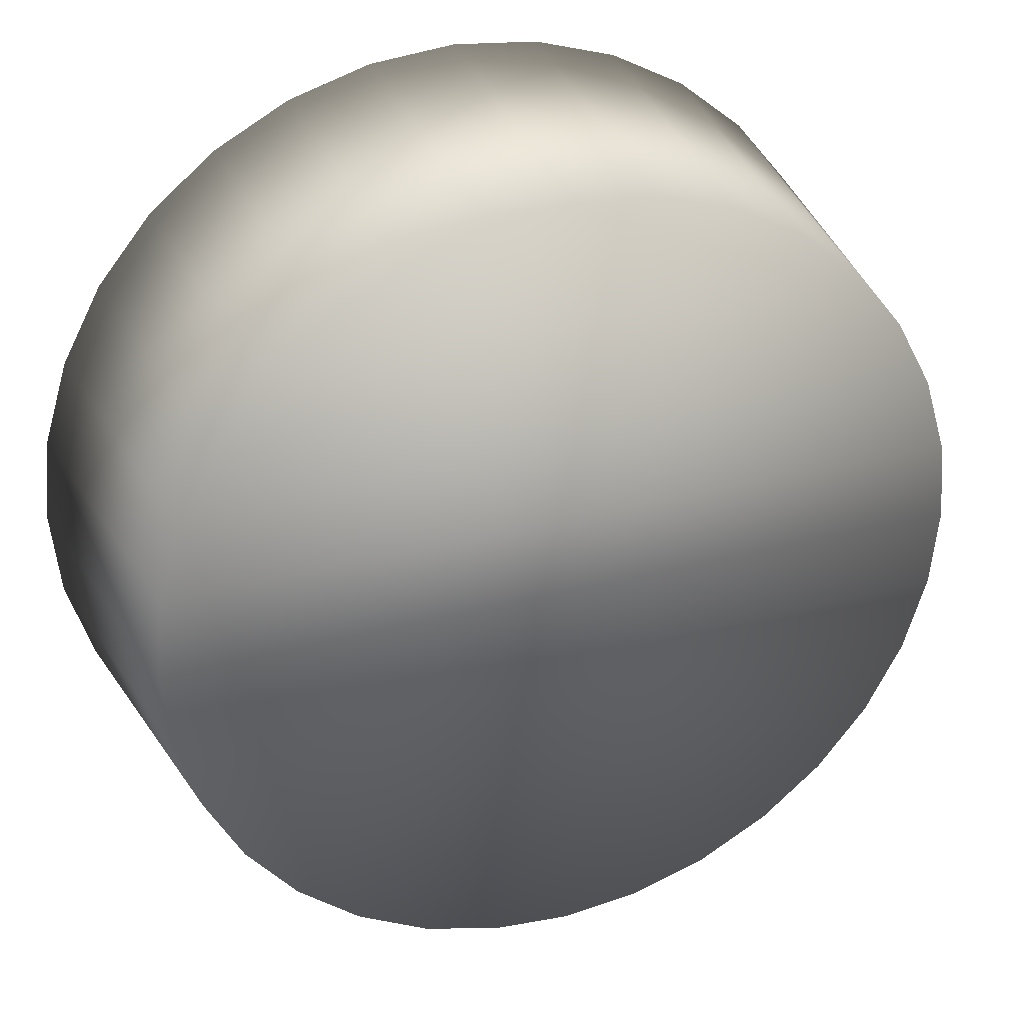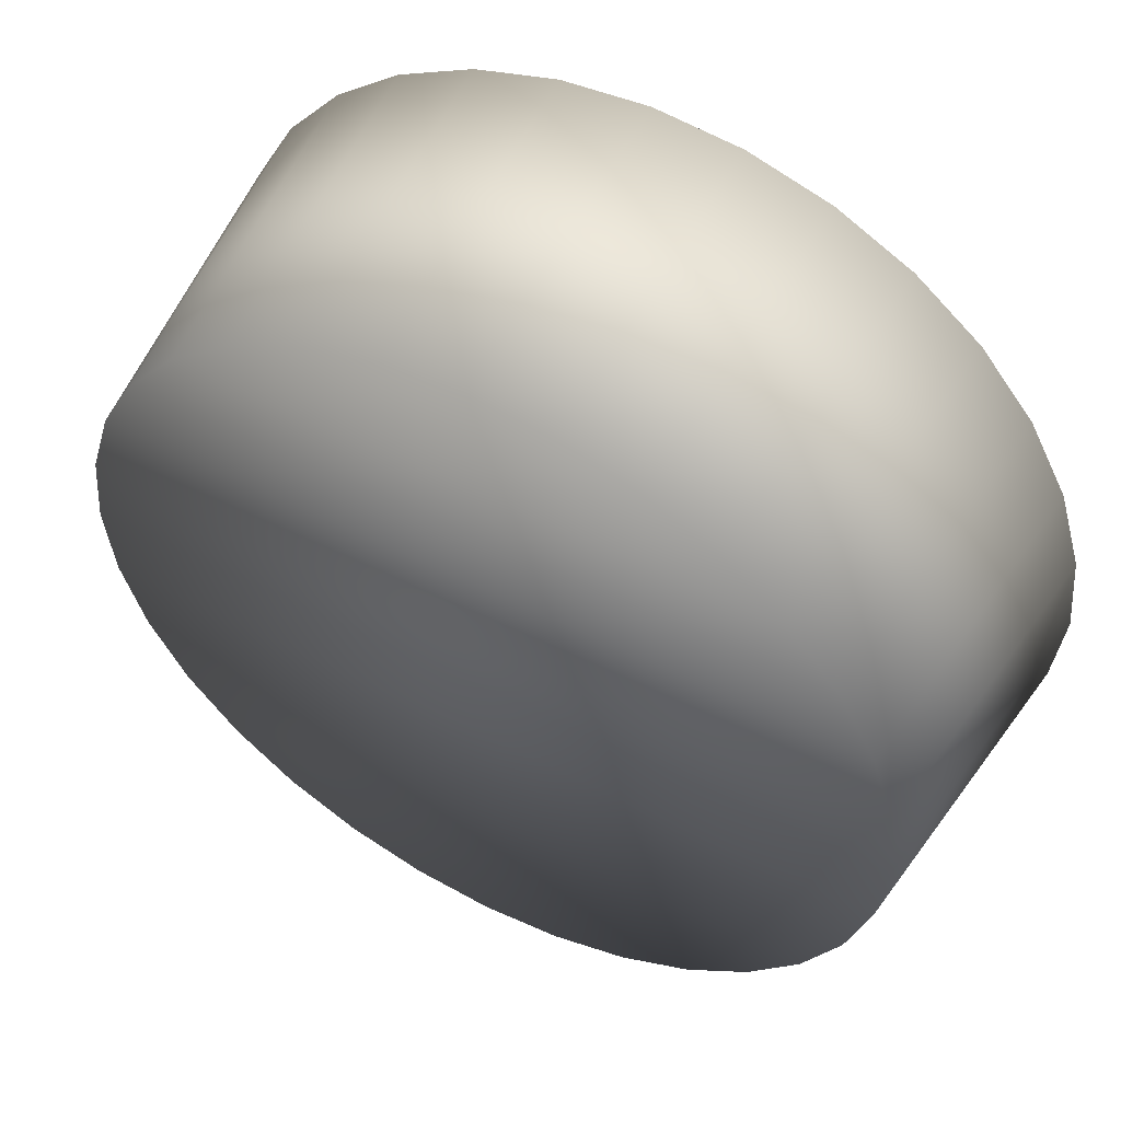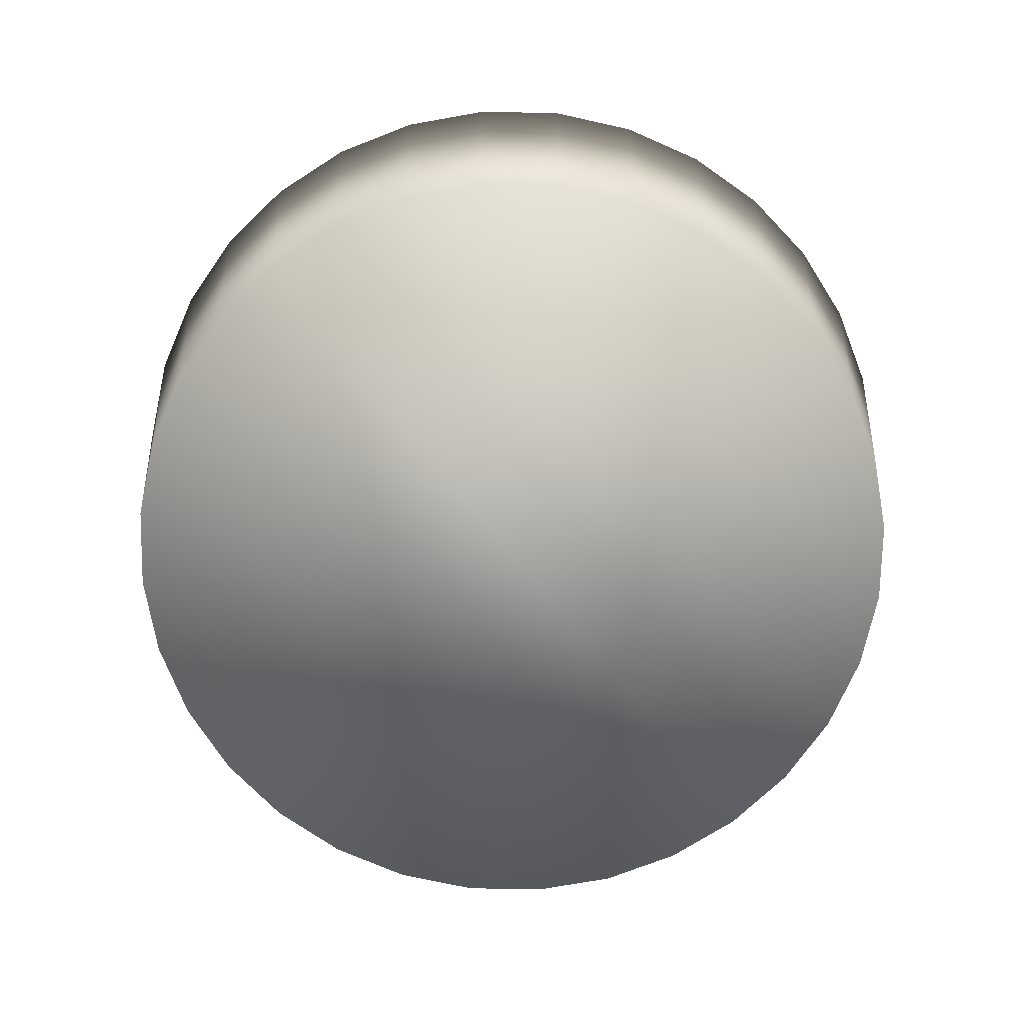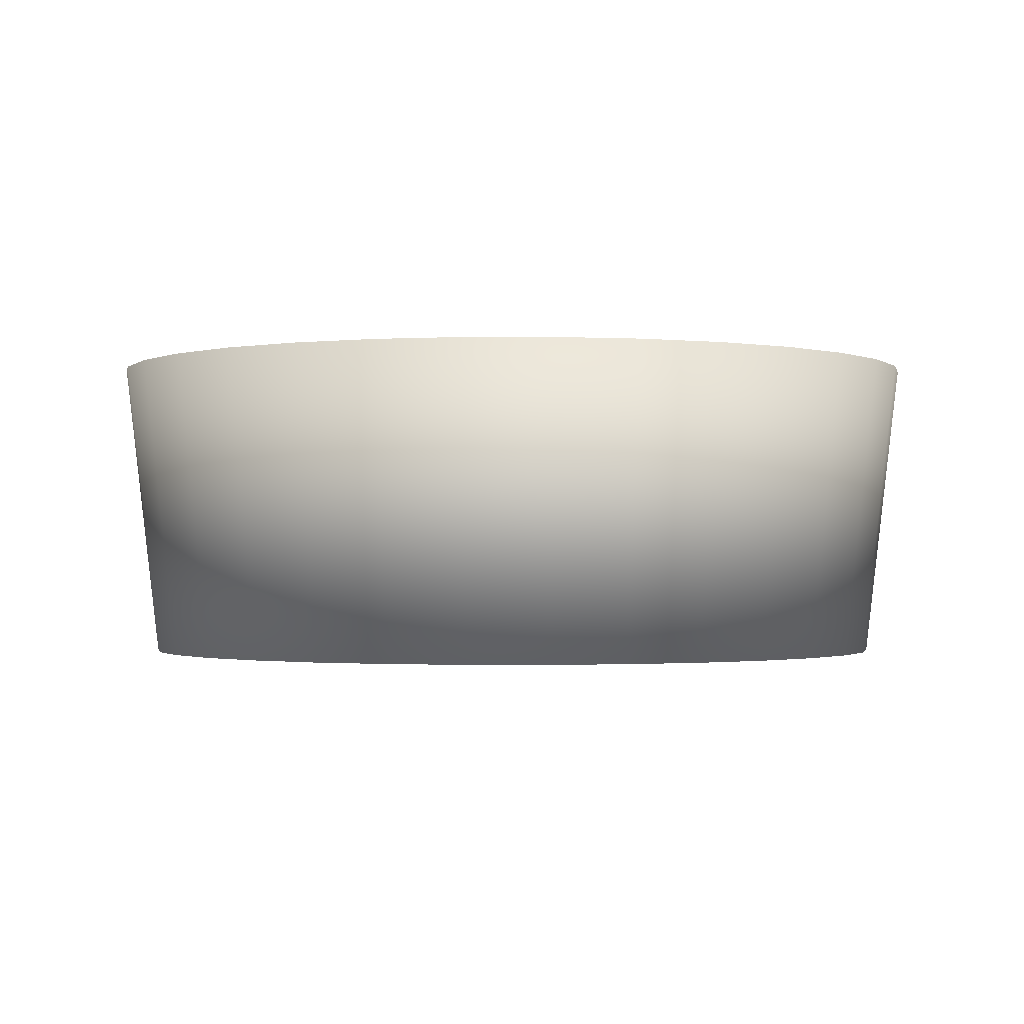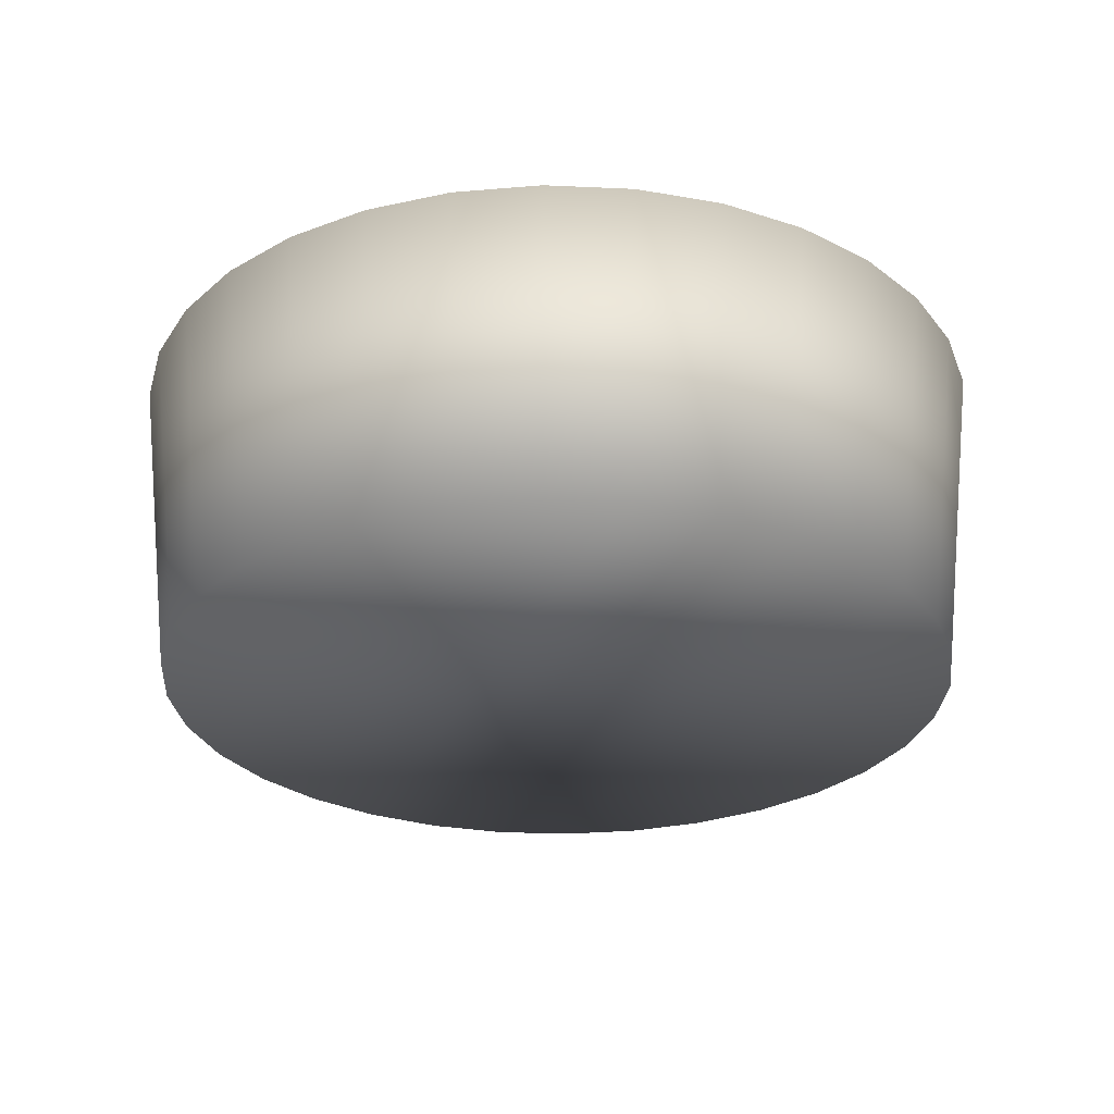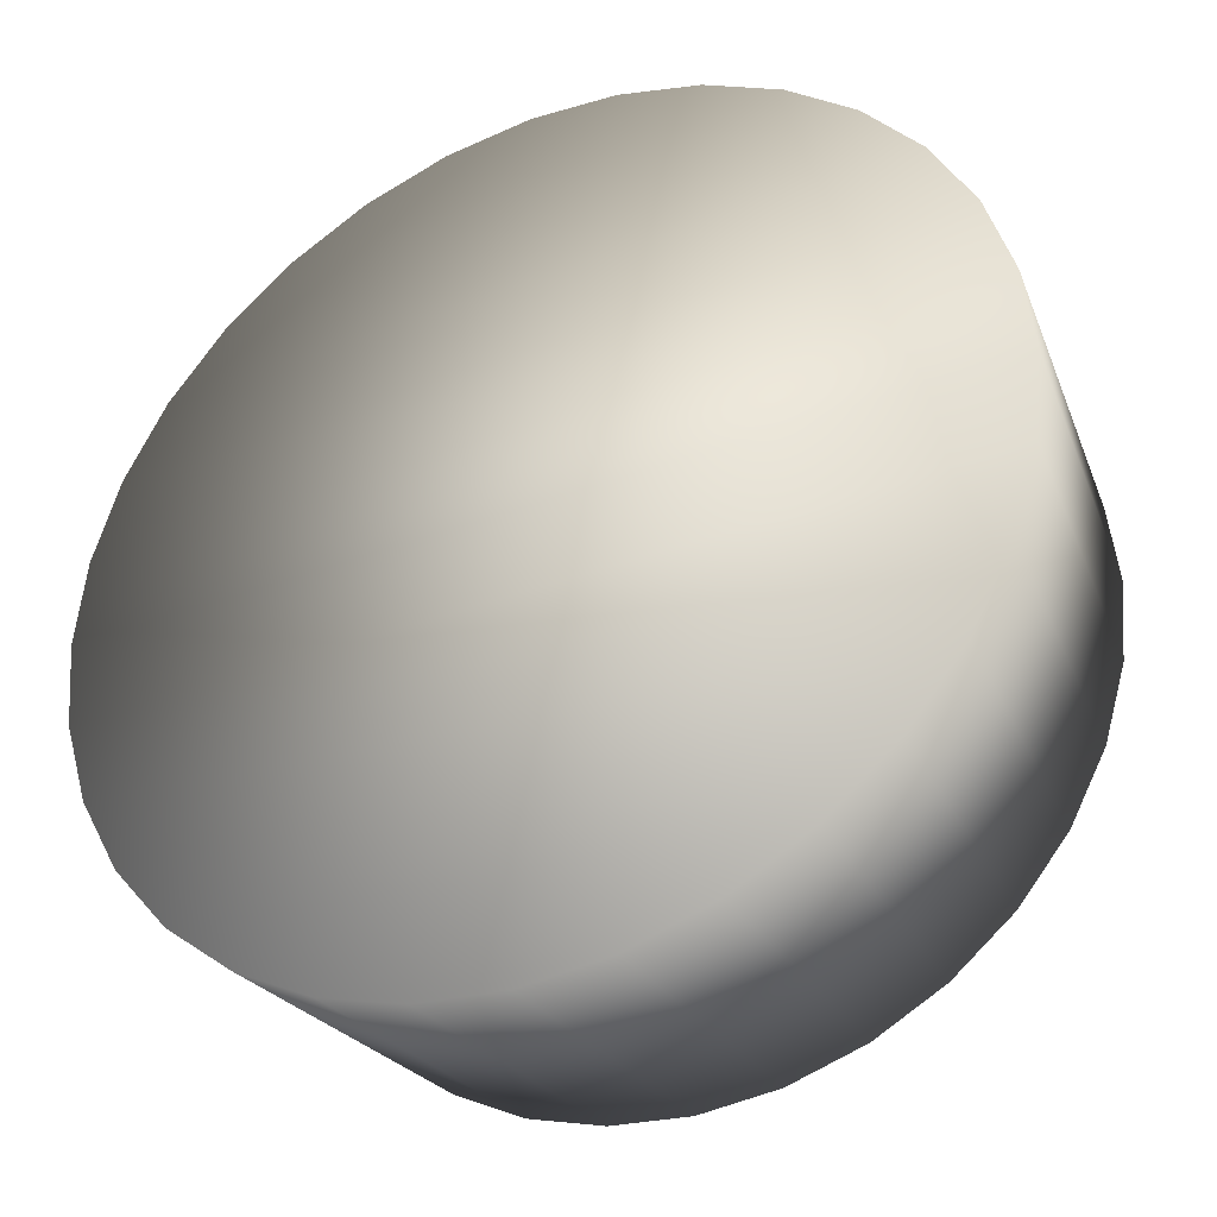
<metadata>
{"format":"obj","ext":"obj","renderer":"f3d","projection":"perspective","resolution":1024,"background":"white","views":[{"elev":31.0,"azim":-21.0,"up":"+Z"},{"elev":53.6,"azim":28.4,"up":"+Z"},{"elev":-72.5,"azim":128.2,"up":"+Y"},{"elev":-1.3,"azim":-106.2,"up":"+Y"},{"elev":-27.9,"azim":69.2,"up":"+Y"},{"elev":-35.7,"azim":-153.7,"up":"+Z"}]}
</metadata>
<code>
g Carota.006
v -0.8018 0.2915 -0.1595
v -0.8175 0.2915 1.24e-05
v -0.7497 -0.2915 1.24e-05
v -0.7353 -0.2915 -0.1463
v -0.7553 0.2915 -0.3129
v -0.6927 -0.2915 -0.2869
v -0.6798 0.2915 -0.4542
v -0.6234 -0.2915 -0.4165
v -0.5781 0.2915 -0.5781
v -0.5301 -0.2915 -0.5301
v -0.4542 0.2915 -0.6798
v -0.4165 -0.2915 -0.6234
v -0.3129 0.2915 -0.7553
v -0.2869 -0.2915 -0.6927
v -0.1595 0.2915 -0.8018
v -0.1463 -0.2915 -0.7353
v -1.24e-05 0.2915 -0.8175
v -1.24e-05 -0.2915 -0.7497
v 0.1595 0.2915 -0.8018
v 0.1463 -0.2915 -0.7353
v 0.3129 0.2915 -0.7553
v 0.2869 -0.2915 -0.6927
v 0.4542 0.2915 -0.6798
v 0.4165 -0.2915 -0.6234
v 0.5781 0.2915 -0.5781
v 0.5301 -0.2915 -0.5301
v 0.6798 0.2915 -0.4542
v 0.6234 -0.2915 -0.4165
v 0.7553 0.2915 -0.3129
v 0.6927 -0.2915 -0.2869
v 0.8018 0.2915 -0.1595
v 0.7353 -0.2915 -0.1463
v 0.8175 0.2915 -1.252e-05
v 0.7497 -0.2915 -1.252e-05
v -0.8175 0.2915 1.24e-05
v -0.7353 -0.2915 0.1463
v -0.7497 -0.2915 1.24e-05
v -0.8018 0.2915 0.1595
v -0.6927 -0.2915 0.2869
v -0.7553 0.2915 0.3129
v -0.6234 -0.2915 0.4165
v -0.6798 0.2915 0.4542
v -0.5301 -0.2915 0.5301
v -0.5781 0.2915 0.5781
v -0.4165 -0.2915 0.6234
v -0.4542 0.2915 0.6798
v -0.2869 -0.2915 0.6927
v -0.3129 0.2915 0.7553
v -0.1463 -0.2915 0.7353
v -0.1595 0.2915 0.8018
v -1.24e-05 -0.2915 0.7497
v -1.24e-05 0.2915 0.8175
v 0.1463 -0.2915 0.7353
v 0.1595 0.2915 0.8018
v 0.2869 -0.2915 0.6927
v 0.3129 0.2915 0.7553
v 0.4165 -0.2915 0.6234
v 0.4542 0.2915 0.6798
v 0.5301 -0.2915 0.5301
v 0.5781 0.2915 0.5781
v 0.6234 -0.2915 0.4165
v 0.6798 0.2915 0.4542
v 0.6927 -0.2915 0.2869
v 0.7553 0.2915 0.3129
v 0.7353 -0.2915 0.1463
v 0.8018 0.2915 0.1595
v 0.7497 -0.2915 -1.252e-05
v 0.8175 0.2915 -1.252e-05
v 0.1463 -0.2915 -0.7353
v -1.24e-05 -0.2915 -0.7497
v -0.1463 -0.2915 -0.7353
v 0.2869 -0.2915 -0.6927
v -0.2869 -0.2915 -0.6927
v 0.4165 -0.2915 -0.6234
v -0.4165 -0.2915 -0.6234
v 0.5301 -0.2915 -0.5301
v -0.5301 -0.2915 -0.5301
v 0.6234 -0.2915 -0.4165
v -0.6234 -0.2915 -0.4165
v 0.6927 -0.2915 -0.2869
v -0.6927 -0.2915 -0.2869
v 0.7353 -0.2915 -0.1463
v -0.7353 -0.2915 -0.1463
v 0.7497 -0.2915 -1.252e-05
v -0.7497 -0.2915 1.24e-05
v 0.7353 -0.2915 0.1463
v -0.7353 -0.2915 0.1463
v 0.6927 -0.2915 0.2869
v -0.6927 -0.2915 0.2869
v 0.6234 -0.2915 0.4165
v -0.6234 -0.2915 0.4165
v 0.5301 -0.2915 0.5301
v -0.5301 -0.2915 0.5301
v 0.4165 -0.2915 0.6234
v -0.4165 -0.2915 0.6234
v 0.2869 -0.2915 0.6927
v -0.2869 -0.2915 0.6927
v 0.1463 -0.2915 0.7353
v -0.1463 -0.2915 0.7353
v -1.24e-05 -0.2915 0.7497
v -0.1595 0.2915 -0.8018
v -1.24e-05 0.2915 -0.8175
v 0.1595 0.2915 -0.8018
v 0.3129 0.2915 -0.7553
v -0.3129 0.2915 -0.7553
v 0.4542 0.2915 -0.6798
v -0.4542 0.2915 -0.6798
v 0.5781 0.2915 -0.5781
v -0.5781 0.2915 -0.5781
v 0.6798 0.2915 -0.4542
v -0.6798 0.2915 -0.4542
v 0.7553 0.2915 -0.3129
v -0.7553 0.2915 -0.3129
v 0.8018 0.2915 -0.1595
v -0.8018 0.2915 -0.1595
v 0.8175 0.2915 -1.252e-05
v -0.8175 0.2915 1.24e-05
v 0.8018 0.2915 0.1595
v -0.8018 0.2915 0.1595
v 0.7553 0.2915 0.3129
v -0.7553 0.2915 0.3129
v 0.6798 0.2915 0.4542
v -0.6798 0.2915 0.4542
v 0.5781 0.2915 0.5781
v -0.5781 0.2915 0.5781
v 0.4542 0.2915 0.6798
v -0.4542 0.2915 0.6798
v 0.3129 0.2915 0.7553
v -0.3129 0.2915 0.7553
v 0.1595 0.2915 0.8018
v -0.1595 0.2915 0.8018
v -1.24e-05 0.2915 0.8175
g Carota.006_0
f 3 2 1
f 4 3 1
f 4 1 5
f 6 4 5
f 6 5 7
f 8 6 7
f 8 7 9
f 10 8 9
f 10 9 11
f 12 10 11
f 12 11 13
f 14 12 13
f 14 13 15
f 16 14 15
f 16 15 17
f 18 16 17
f 18 17 19
f 20 18 19
f 20 19 21
f 22 20 21
f 22 21 23
f 24 22 23
f 24 23 25
f 26 24 25
f 26 25 27
f 28 26 27
f 28 27 29
f 30 28 29
f 30 29 31
f 32 30 31
f 32 31 33
f 34 32 33
f 37 36 35
f 36 38 35
f 36 39 38
f 39 40 38
f 39 41 40
f 41 42 40
f 41 43 42
f 43 44 42
f 43 45 44
f 45 46 44
f 45 47 46
f 47 48 46
f 47 49 48
f 49 50 48
f 49 51 50
f 51 52 50
f 51 53 52
f 53 54 52
f 53 55 54
f 55 56 54
f 55 57 56
f 57 58 56
f 57 59 58
f 59 60 58
f 59 61 60
f 61 62 60
f 61 63 62
f 63 64 62
f 63 65 64
f 65 66 64
f 65 67 66
f 67 68 66
f 71 70 69
f 69 72 71
f 72 73 71
f 72 74 73
f 74 75 73
f 74 76 75
f 76 77 75
f 76 78 77
f 78 79 77
f 78 80 79
f 80 81 79
f 80 82 81
f 82 83 81
f 82 84 83
f 84 85 83
f 84 86 85
f 86 87 85
f 86 88 87
f 88 89 87
f 88 90 89
f 90 91 89
f 90 92 91
f 92 93 91
f 92 94 93
f 94 95 93
f 94 96 95
f 96 97 95
f 96 98 97
f 98 99 97
f 98 100 99
f 103 102 101
f 101 104 103
f 101 105 104
f 105 106 104
f 105 107 106
f 107 108 106
f 107 109 108
f 109 110 108
f 109 111 110
f 111 112 110
f 111 113 112
f 113 114 112
f 113 115 114
f 115 116 114
f 115 117 116
f 117 118 116
f 117 119 118
f 119 120 118
f 119 121 120
f 121 122 120
f 121 123 122
f 123 124 122
f 123 125 124
f 125 126 124
f 125 127 126
f 127 128 126
f 127 129 128
f 129 130 128
f 129 131 130
f 131 132 130

</code>
